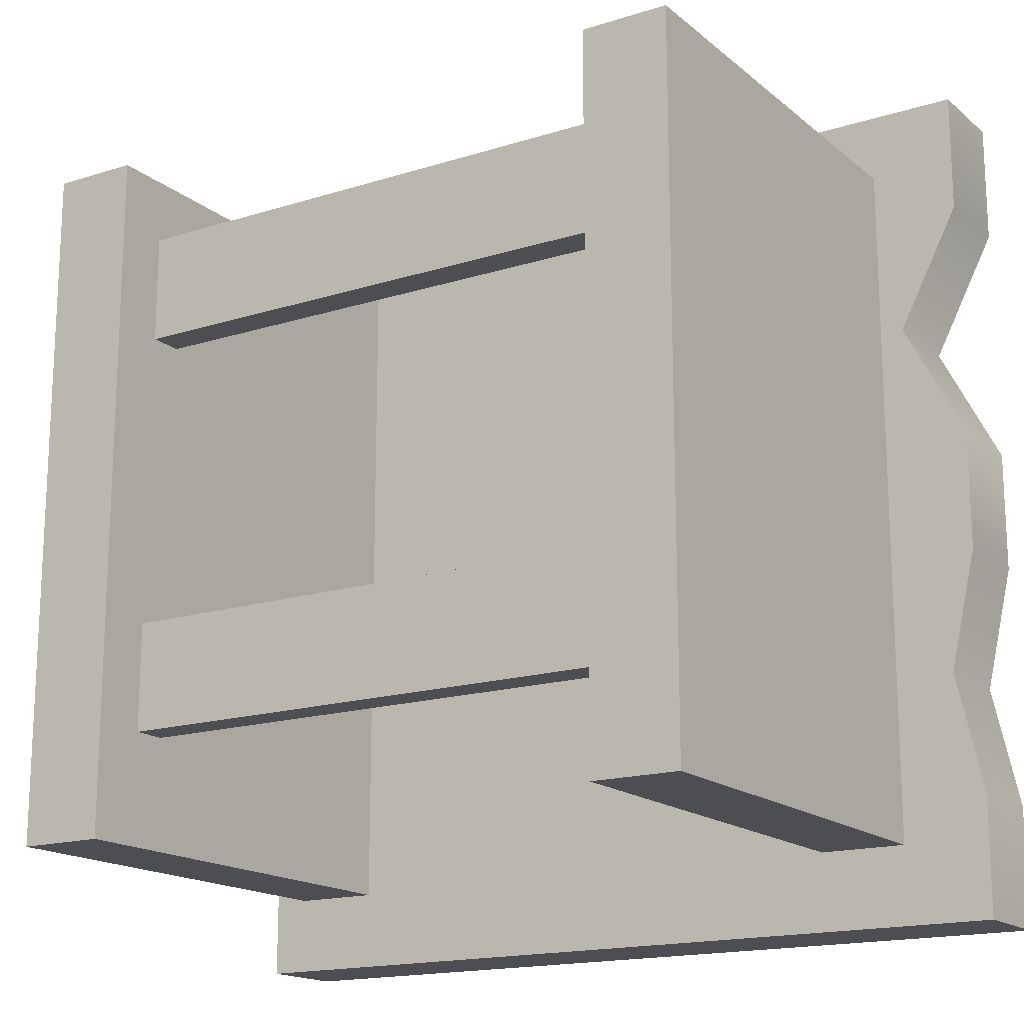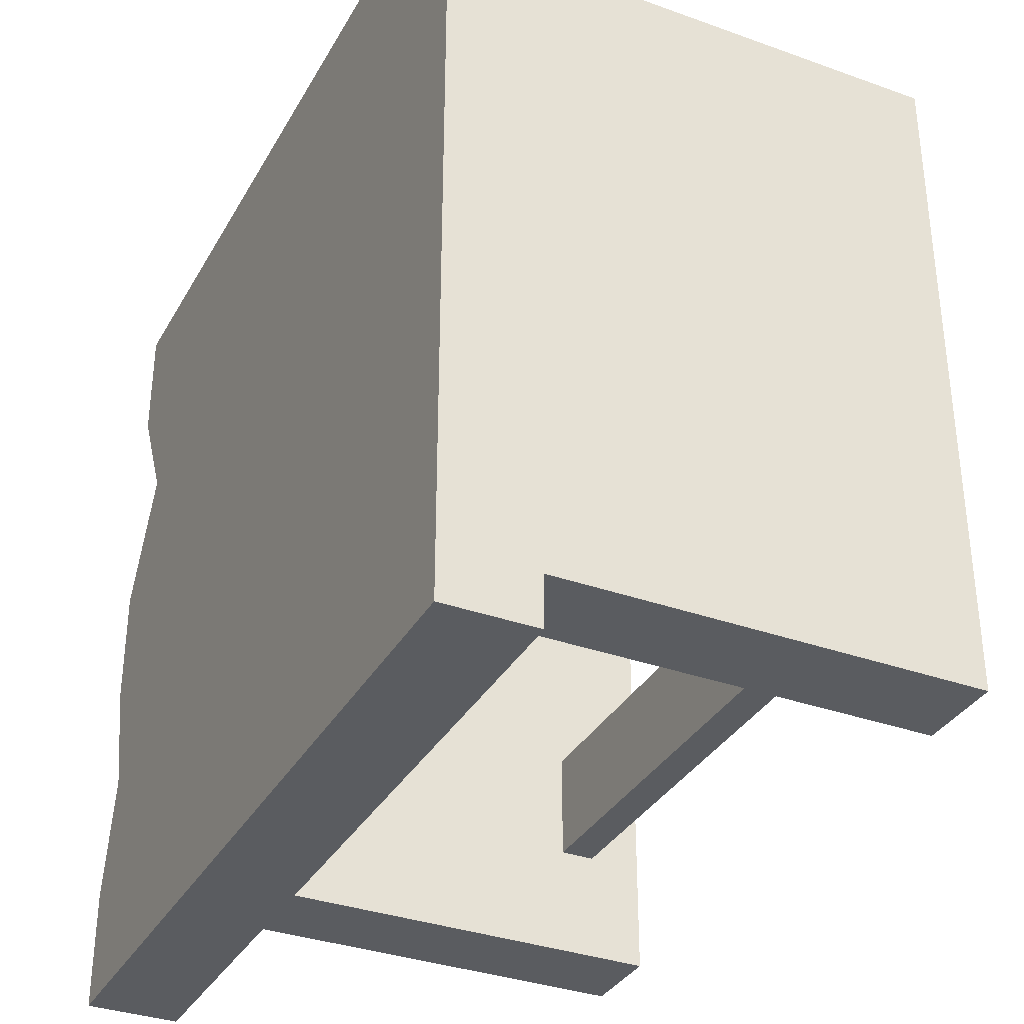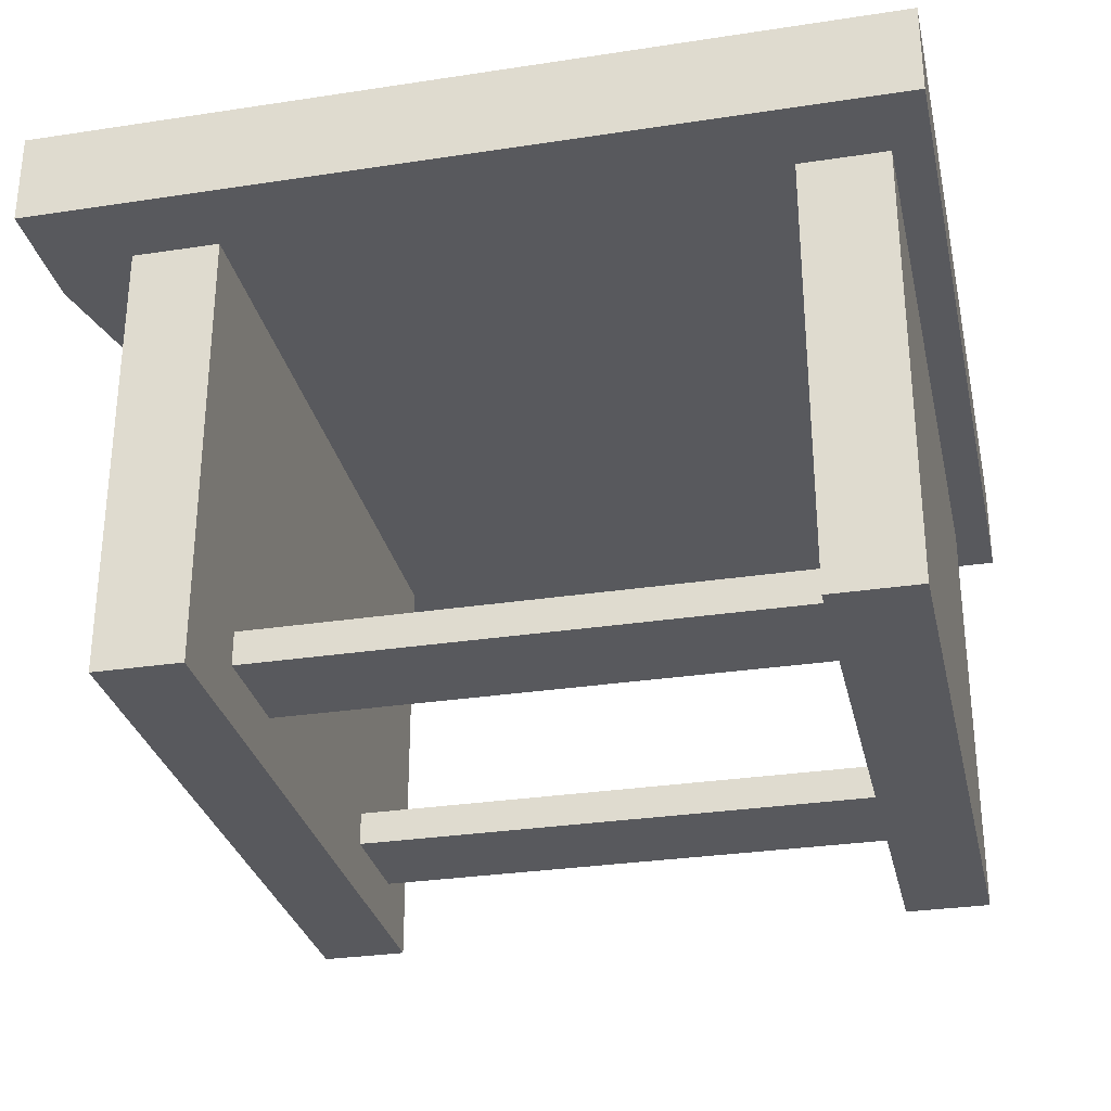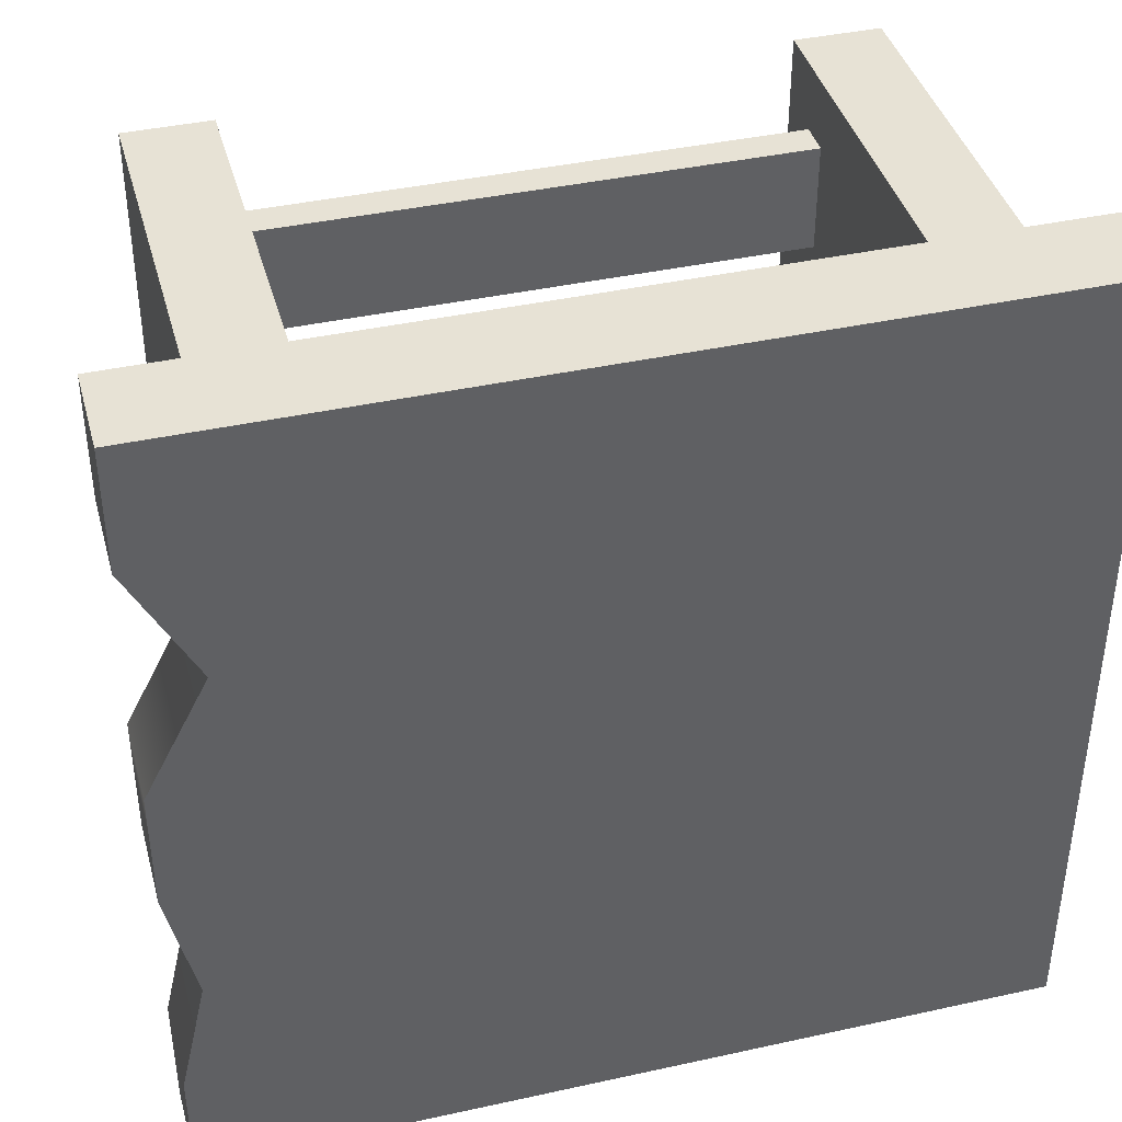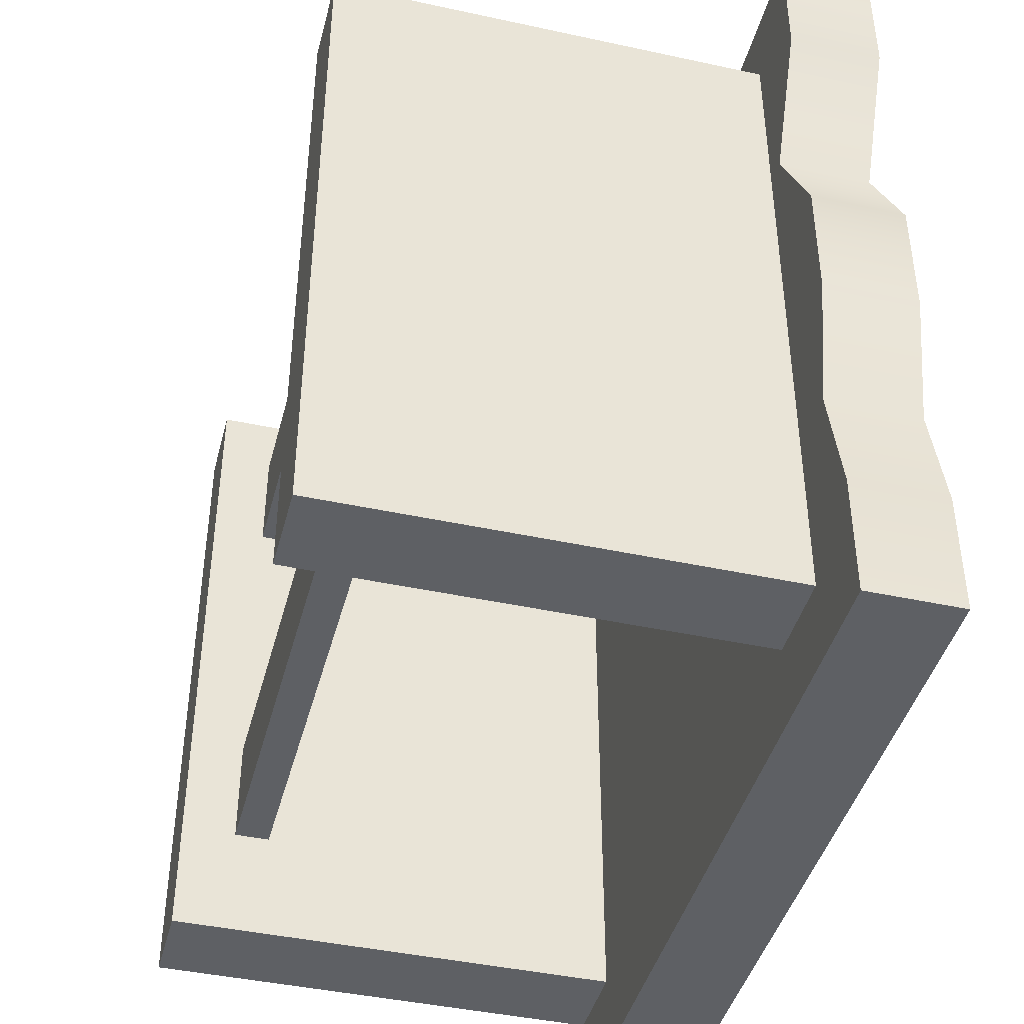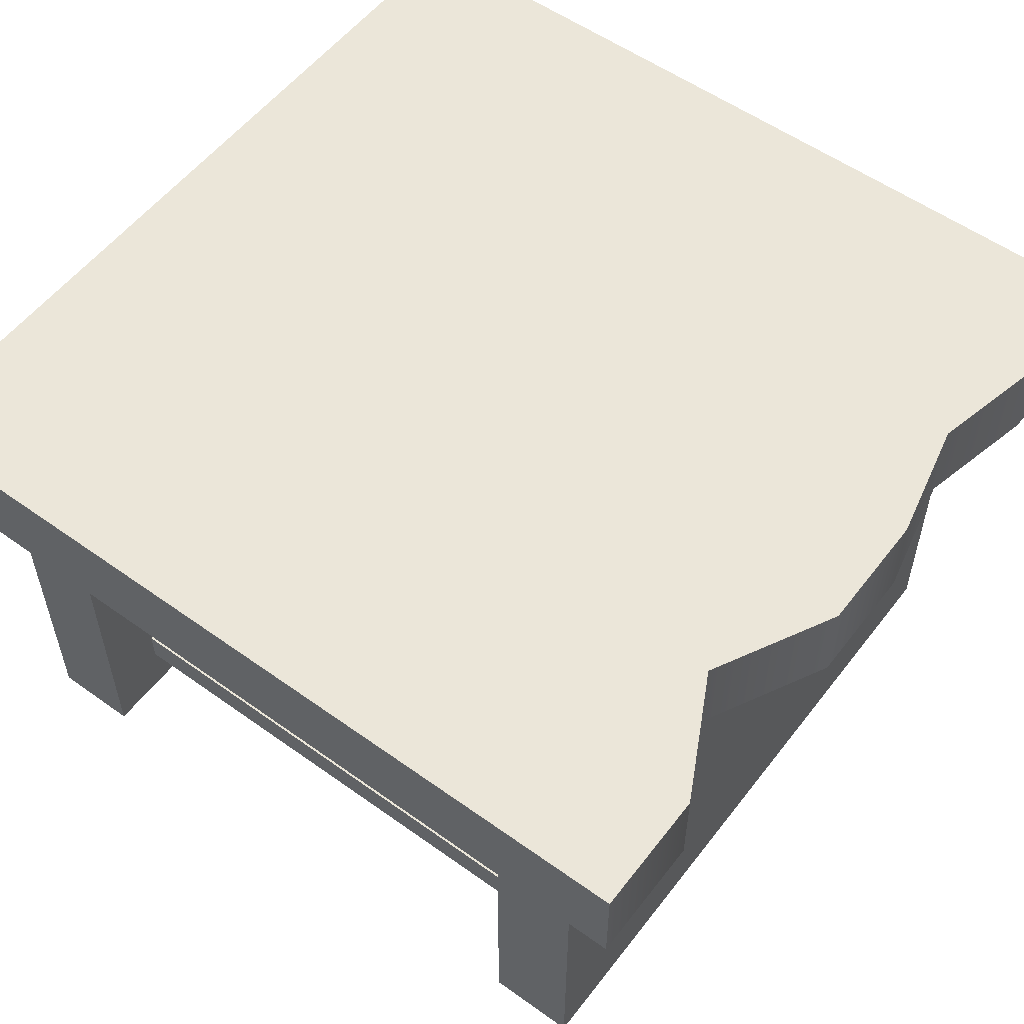
<metadata>
{"format":"obj","ext":"obj","renderer":"f3d","projection":"perspective","resolution":1024,"background":"white","views":[{"elev":-16.8,"azim":32.5,"up":"+Z"},{"elev":-34.4,"azim":-115.8,"up":"+Z"},{"elev":-30.1,"azim":-167.5,"up":"+Y"},{"elev":40.4,"azim":164.9,"up":"+Z"},{"elev":-42.8,"azim":75.5,"up":"+Z"},{"elev":55.4,"azim":37.0,"up":"+Y"}]}
</metadata>
<code>
v  257.5 20.74 -27.85
v  257.5 20.74 -22.22
v  218.1 20.74 -22.22
v  218.1 20.74 -27.85
v  256.2 20.74 -16.6
v  218.1 20.74 -16.6
v  257.5 20.74 -10.97
v  218.1 20.74 -10.97
v  257.5 20.74 -5.35
v  218.1 20.74 -5.35
v  254.6 20.74 0.2742
v  218.1 20.74 0.2742
v  257.5 20.74 5.899
v  218.1 20.74 5.899
v  257.5 20.74 11.52
v  218.1 20.74 11.52
v  257.5 25.07 -27.85
v  218.1 25.07 -27.85
v  218.1 25.07 -22.22
v  257.5 25.07 -22.22
v  218.1 25.07 -16.6
v  256.2 25.07 -16.6
v  218.1 25.07 -10.97
v  257.5 25.07 -10.97
v  218.1 25.07 -5.35
v  257.5 25.07 -5.35
v  218.1 25.07 0.2742
v  254.6 25.07 0.2742
v  218.1 25.07 5.899
v  257.5 25.07 5.899
v  218.1 25.07 11.52
v  257.5 25.07 11.52
v  249.4 20.74 -24.22
v  249.4 20.74 8.311
v  253.5 20.74 8.311
v  253.5 20.74 -24.22
v  249.4 -0.0439 -24.22
v  253.5 -0.0439 -24.22
v  253.5 -0.0439 8.311
v  249.4 -0.0439 8.311
v  219.8 20.74 -24.22
v  219.8 20.74 8.311
v  223.9 20.74 8.311
v  223.9 20.74 -24.22
v  219.8 -0.0439 -24.22
v  223.9 -0.0439 -24.22
v  223.9 -0.0439 8.311
v  219.8 -0.0439 8.311
v  253 4.111 -13.85
v  253 2.498 -13.85
v  253 2.498 -18.95
v  253 4.111 -18.95
v  222.4 4.111 -13.85
v  222.4 4.111 -18.95
v  222.4 2.498 -18.95
v  222.4 2.498 -13.85
v  253 4.111 5.303
v  253 2.498 5.303
v  253 2.498 0.1974
v  253 4.111 0.1974
v  222.4 4.111 5.303
v  222.4 4.111 0.1973
v  222.4 2.498 0.1973
v  222.4 2.498 5.303
g MM_GAME
f 1 2 3
f 3 4 1
f 2 5 6
f 6 3 2
f 5 7 8
f 8 6 5
f 7 9 10
f 10 8 7
f 9 11 12
f 12 10 9
f 11 13 14
f 14 12 11
f 13 15 16
f 16 14 13
f 17 18 19
f 19 20 17
f 20 19 21
f 21 22 20
f 22 21 23
f 23 24 22
f 24 23 25
f 25 26 24
f 26 25 27
f 27 28 26
f 28 27 29
f 29 30 28
f 30 29 31
f 31 32 30
f 1 4 18
f 18 17 1
f 4 3 19
f 19 18 4
f 3 6 21
f 21 19 3
f 6 8 23
f 23 21 6
f 8 10 25
f 25 23 8
f 10 12 27
f 27 25 10
f 12 14 29
f 29 27 12
f 14 16 31
f 31 29 14
f 16 15 32
f 32 31 16
f 15 13 30
f 30 32 15
f 13 11 28
f 28 30 13
f 11 9 26
f 26 28 11
f 9 7 24
f 24 26 9
f 7 5 22
f 22 24 7
f 5 2 20
f 20 22 5
f 2 1 17
f 17 20 2
f 33 34 35
f 35 36 33
f 37 38 39
f 39 40 37
f 40 39 35
f 35 34 40
f 37 40 34
f 34 33 37
f 38 37 33
f 33 36 38
f 39 38 36
f 36 35 39
f 41 42 43
f 43 44 41
f 45 46 47
f 47 48 45
f 48 47 43
f 43 42 48
f 45 48 42
f 42 41 45
f 46 45 41
f 41 44 46
f 47 46 44
f 44 43 47
f 49 50 51
f 51 52 49
f 53 54 55
f 55 56 53
f 56 55 51
f 51 50 56
f 53 56 50
f 50 49 53
f 54 53 49
f 49 52 54
f 55 54 52
f 52 51 55
f 57 58 59
f 59 60 57
f 61 62 63
f 63 64 61
f 64 63 59
f 59 58 64
f 61 64 58
f 58 57 61
f 62 61 57
f 57 60 62
f 63 62 60
f 60 59 63

</code>
